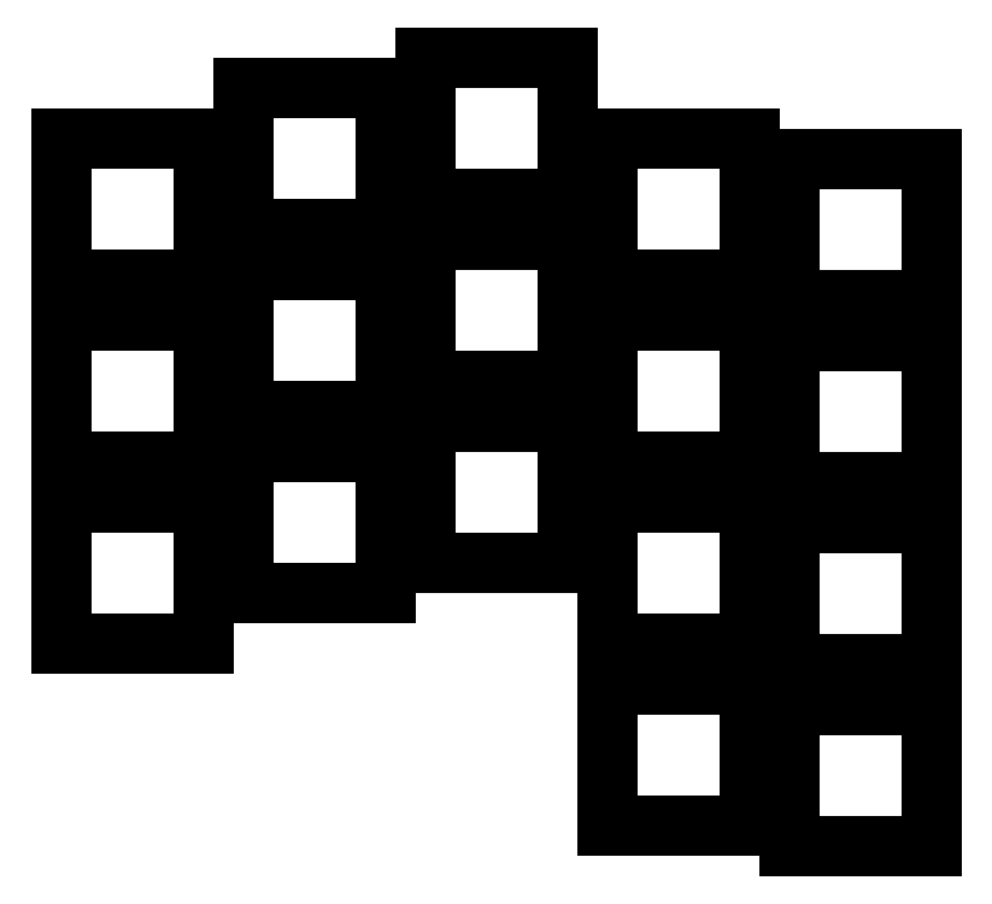
<metadata>
{"format":"dxf","ext":"dxf","renderer":"ezdxf+matplotlib","layout":"modelspace","background":"white","min_lineweight":24,"dpi":150}
</metadata>
<code>
0
SECTION
2
ENTITIES
0
LINE
8
0
10
168
20
-164
11
182
21
-164
0
LINE
8
0
10
182
20
-164
11
182
21
-150
0
LINE
8
0
10
182
20
-150
11
168
21
-150
0
LINE
8
0
10
168
20
-150
11
168
21
-164
0
LINE
8
0
10
168
20
-146
11
182
21
-146
0
LINE
8
0
10
182
20
-146
11
182
21
-132
0
LINE
8
0
10
182
20
-132
11
168
21
-132
0
LINE
8
0
10
168
20
-132
11
168
21
-146
0
LINE
8
0
10
168
20
-128
11
182
21
-128
0
LINE
8
0
10
182
20
-128
11
182
21
-114
0
LINE
8
0
10
182
20
-114
11
168
21
-114
0
LINE
8
0
10
168
20
-114
11
168
21
-128
0
LINE
8
0
10
186
20
-159
11
200
21
-159
0
LINE
8
0
10
200
20
-159
11
200
21
-145
0
LINE
8
0
10
200
20
-145
11
186
21
-145
0
LINE
8
0
10
186
20
-145
11
186
21
-159
0
LINE
8
0
10
186
20
-141
11
200
21
-141
0
LINE
8
0
10
200
20
-141
11
200
21
-127
0
LINE
8
0
10
200
20
-127
11
186
21
-127
0
LINE
8
0
10
186
20
-127
11
186
21
-141
0
LINE
8
0
10
186
20
-123
11
200
21
-123
0
LINE
8
0
10
200
20
-123
11
200
21
-109
0
LINE
8
0
10
200
20
-109
11
186
21
-109
0
LINE
8
0
10
186
20
-109
11
186
21
-123
0
LINE
8
0
10
204
20
-156
11
218
21
-156
0
LINE
8
0
10
218
20
-156
11
218
21
-142
0
LINE
8
0
10
218
20
-142
11
204
21
-142
0
LINE
8
0
10
204
20
-142
11
204
21
-156
0
LINE
8
0
10
204
20
-138
11
218
21
-138
0
LINE
8
0
10
218
20
-138
11
218
21
-124
0
LINE
8
0
10
218
20
-124
11
204
21
-124
0
LINE
8
0
10
204
20
-124
11
204
21
-138
0
LINE
8
0
10
204
20
-120
11
218
21
-120
0
LINE
8
0
10
218
20
-120
11
218
21
-106
0
LINE
8
0
10
218
20
-106
11
204
21
-106
0
LINE
8
0
10
204
20
-106
11
204
21
-120
0
LINE
8
0
10
222
20
-182
11
236
21
-182
0
LINE
8
0
10
236
20
-182
11
236
21
-168
0
LINE
8
0
10
236
20
-168
11
222
21
-168
0
LINE
8
0
10
222
20
-168
11
222
21
-182
0
LINE
8
0
10
222
20
-164
11
236
21
-164
0
LINE
8
0
10
236
20
-164
11
236
21
-150
0
LINE
8
0
10
236
20
-150
11
222
21
-150
0
LINE
8
0
10
222
20
-150
11
222
21
-164
0
LINE
8
0
10
222
20
-146
11
236
21
-146
0
LINE
8
0
10
236
20
-146
11
236
21
-132
0
LINE
8
0
10
236
20
-132
11
222
21
-132
0
LINE
8
0
10
222
20
-132
11
222
21
-146
0
LINE
8
0
10
222
20
-128
11
236
21
-128
0
LINE
8
0
10
236
20
-128
11
236
21
-114
0
LINE
8
0
10
236
20
-114
11
222
21
-114
0
LINE
8
0
10
222
20
-114
11
222
21
-128
0
LINE
8
0
10
240
20
-184
11
254
21
-184
0
LINE
8
0
10
254
20
-184
11
254
21
-170
0
LINE
8
0
10
254
20
-170
11
240
21
-170
0
LINE
8
0
10
240
20
-170
11
240
21
-184
0
LINE
8
0
10
240
20
-166
11
254
21
-166
0
LINE
8
0
10
254
20
-166
11
254
21
-152
0
LINE
8
0
10
254
20
-152
11
240
21
-152
0
LINE
8
0
10
240
20
-152
11
240
21
-166
0
LINE
8
0
10
240
20
-148
11
254
21
-148
0
LINE
8
0
10
254
20
-148
11
254
21
-134
0
LINE
8
0
10
254
20
-134
11
240
21
-134
0
LINE
8
0
10
240
20
-134
11
240
21
-148
0
LINE
8
0
10
240
20
-130
11
254
21
-130
0
LINE
8
0
10
254
20
-130
11
254
21
-116
0
LINE
8
0
10
254
20
-116
11
240
21
-116
0
LINE
8
0
10
240
20
-116
11
240
21
-130
0
ENDSEC
0
EOF

</code>
